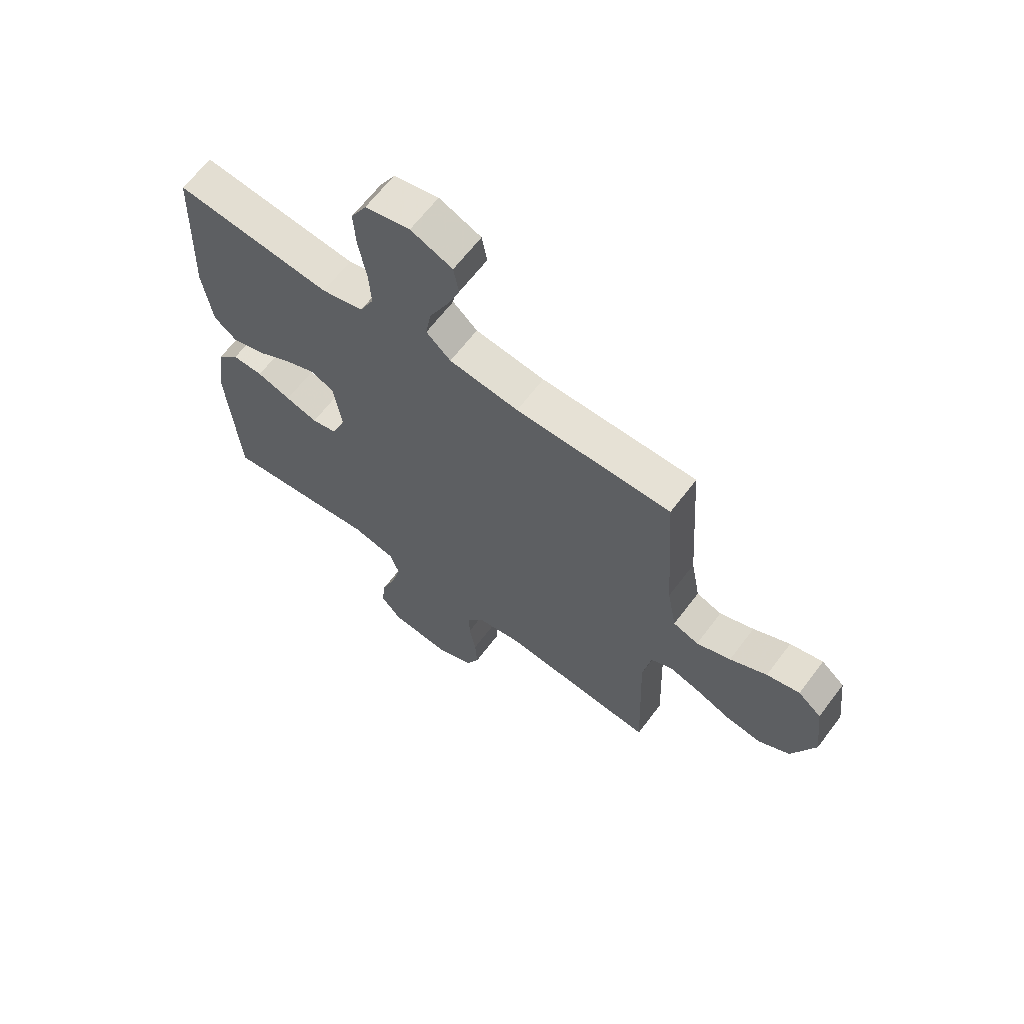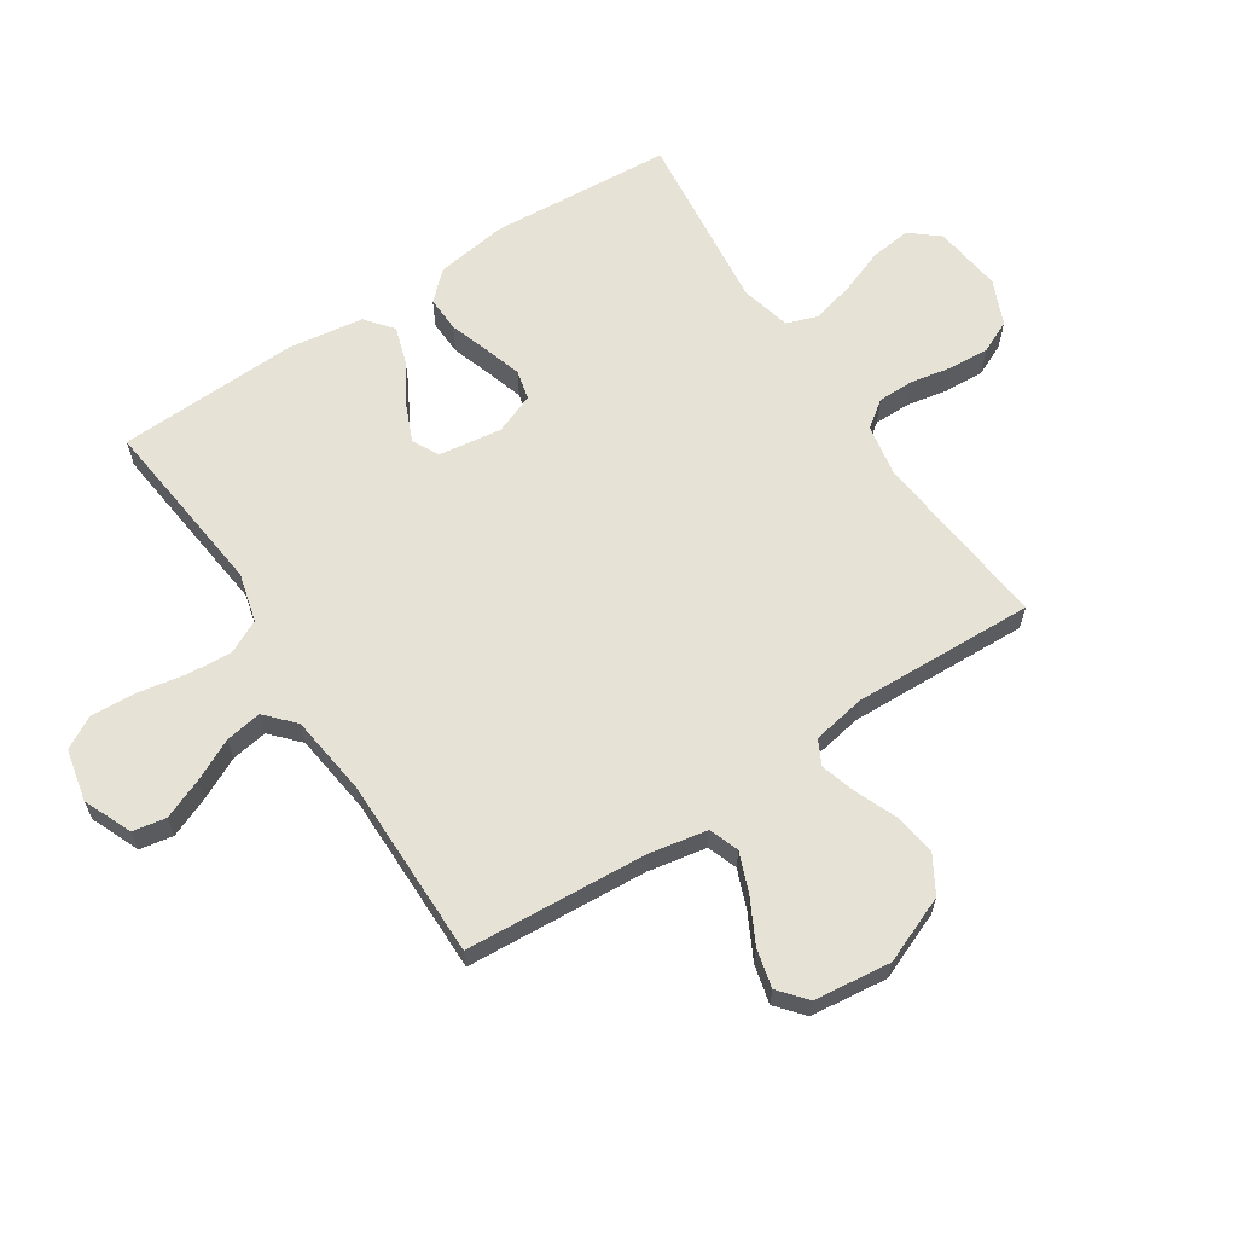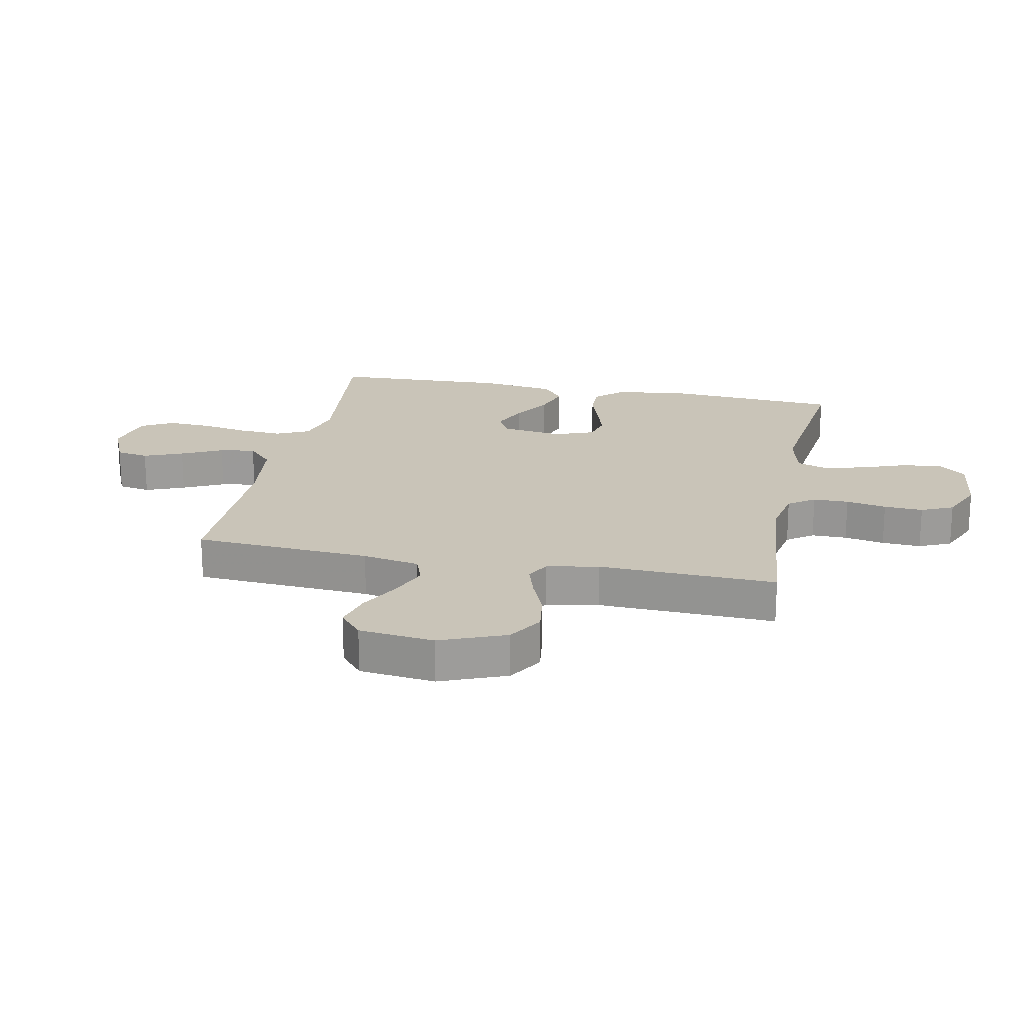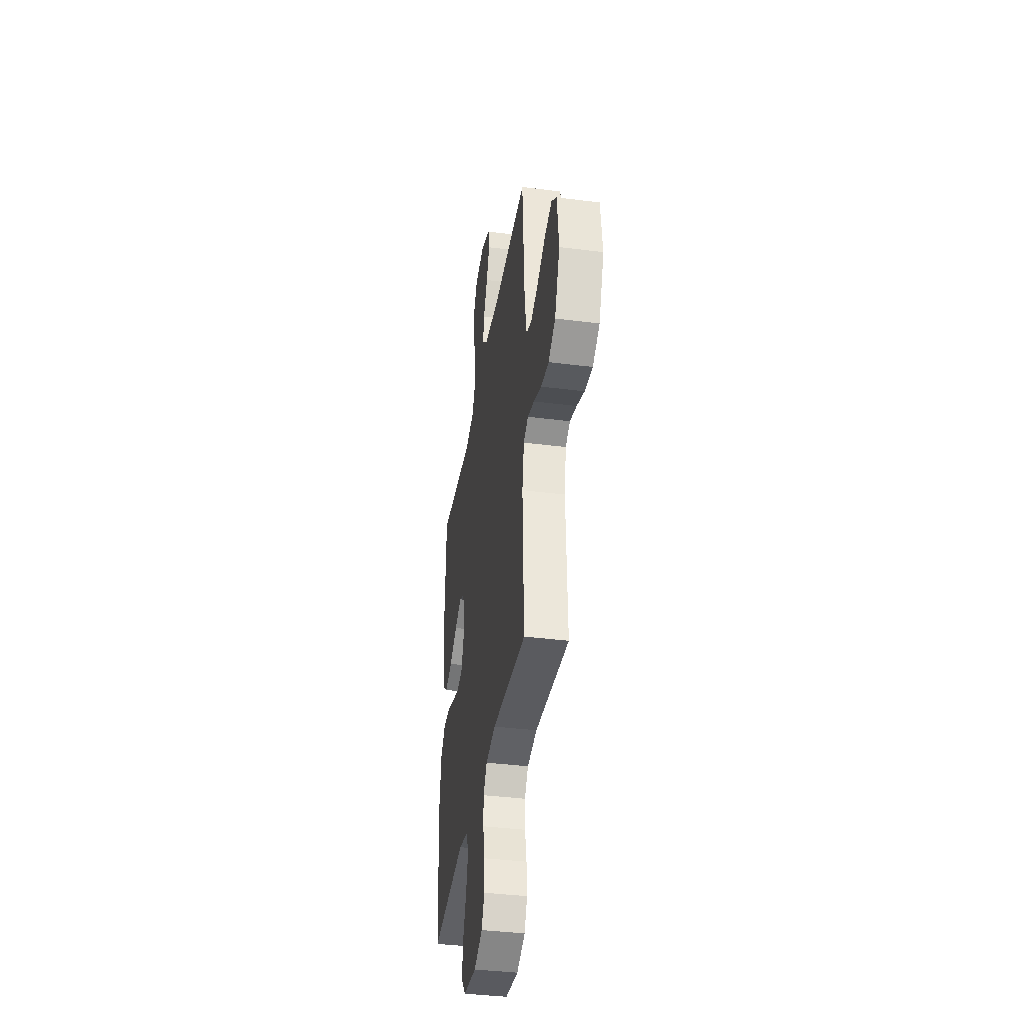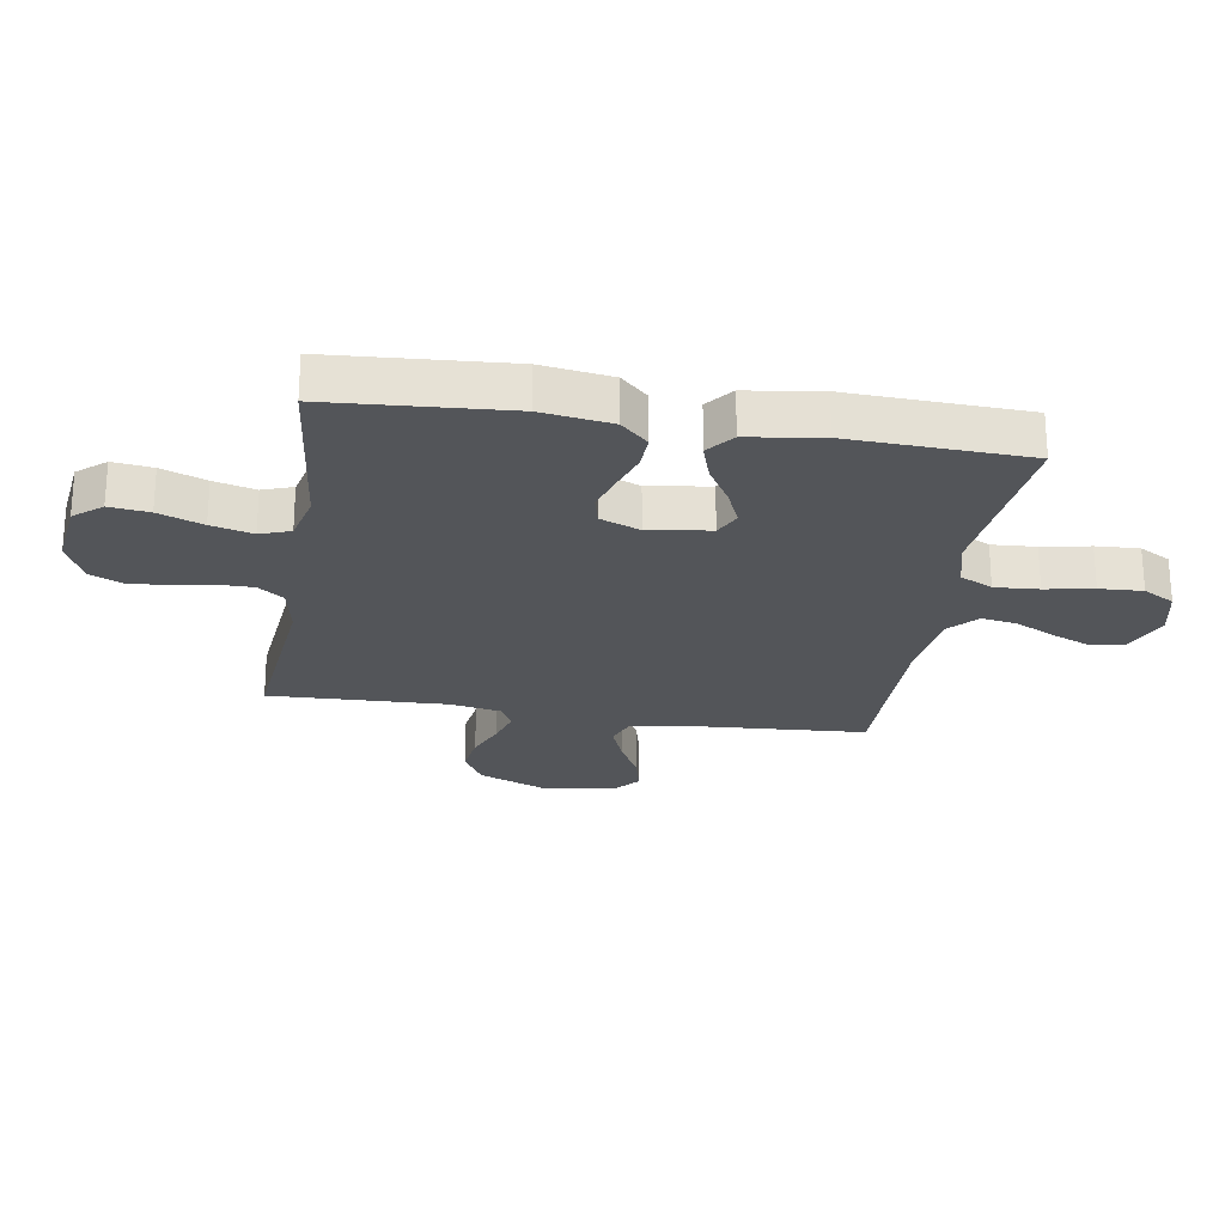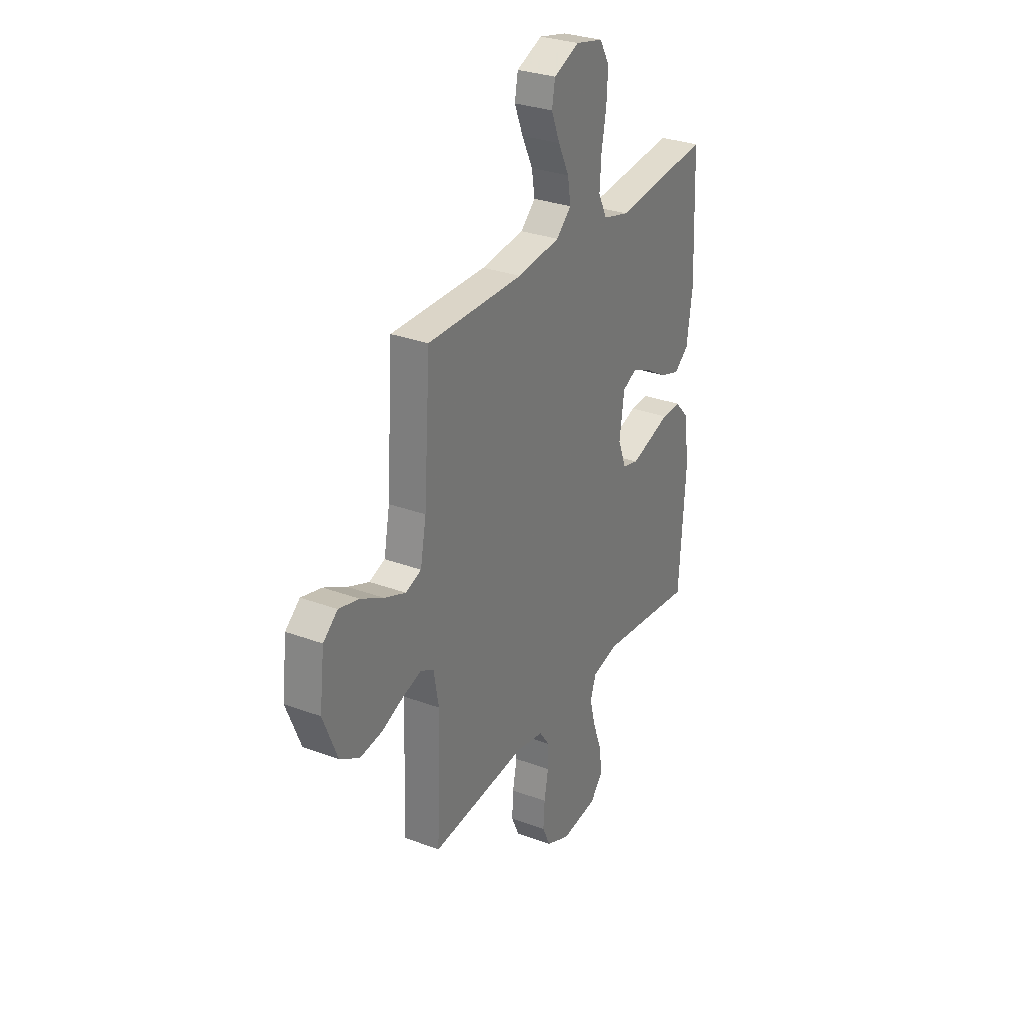
<metadata>
{"format":"obj","ext":"obj","renderer":"f3d","projection":"perspective","resolution":1024,"background":"white","views":[{"elev":64.5,"azim":37.0,"up":"+Z"},{"elev":63.4,"azim":56.8,"up":"+Y"},{"elev":20.2,"azim":101.5,"up":"+Y"},{"elev":-38.7,"azim":80.9,"up":"+Z"},{"elev":-24.3,"azim":-99.2,"up":"+Y"},{"elev":29.7,"azim":118.8,"up":"+Z"}]}
</metadata>
<code>
v 0.5 0.07 0.5
v 0.52 0.07 0.2
v 0.538 0.07 0.104
v 0.587 0.07 0.086
v 0.653 0.07 0.112
v 0.724 0.07 0.149
v 0.788 0.07 0.165
v 0.833 0.07 0.127
v 0.848 0.07 0
v 0.803 0.07 -0.111
v 0.742 0.07 -0.147
v 0.673 0.07 -0.137
v 0.605 0.07 -0.109
v 0.546 0.07 -0.091
v 0.505 0.07 -0.112
v 0.489 0.07 -0.2
v 0.5 0.07 -0.5
v 0.2 0.07 -0.47
v 0.114 0.07 -0.486
v 0.082 0.07 -0.53
v 0.082 0.07 -0.59
v 0.095 0.07 -0.658
v 0.099 0.07 -0.724
v 0.074 0.07 -0.778
v 0 0.07 -0.81
v -0.114 0.07 -0.796
v -0.153 0.07 -0.749
v -0.145 0.07 -0.682
v -0.117 0.07 -0.607
v -0.099 0.07 -0.537
v -0.117 0.07 -0.486
v -0.2 0.07 -0.466
v -0.5 0.07 -0.5
v -0.521 0.07 -0.2
v -0.504 0.07 -0.082
v -0.461 0.07 -0.036
v -0.402 0.07 -0.038
v -0.336 0.07 -0.06
v -0.274 0.07 -0.079
v -0.225 0.07 -0.067
v -0.199 0.07 0
v -0.214 0.07 0.104
v -0.258 0.07 0.126
v -0.319 0.07 0.1
v -0.386 0.07 0.06
v -0.449 0.07 0.04
v -0.494 0.07 0.076
v -0.512 0.07 0.2
v -0.5 0.07 0.5
v -0.2 0.07 0.467
v -0.119 0.07 0.488
v -0.092 0.07 0.543
v -0.097 0.07 0.617
v -0.112 0.07 0.698
v -0.116 0.07 0.771
v -0.086 0.07 0.824
v 0 0.07 0.843
v 0.08 0.07 0.809
v 0.09 0.07 0.754
v 0.063 0.07 0.688
v 0.029 0.07 0.619
v 0.019 0.07 0.559
v 0.066 0.07 0.516
v 0.2 0.07 0.499
v 0.5 0 0.5
v 0.52 0 0.2
v 0.538 0 0.104
v 0.587 0 0.086
v 0.653 0 0.112
v 0.724 0 0.149
v 0.788 0 0.165
v 0.833 0 0.127
v 0.848 0 0
v 0.803 0 -0.111
v 0.742 0 -0.147
v 0.673 0 -0.137
v 0.605 0 -0.109
v 0.546 0 -0.091
v 0.505 0 -0.112
v 0.489 0 -0.2
v 0.5 0 -0.5
v 0.2 0 -0.47
v 0.114 0 -0.486
v 0.082 0 -0.53
v 0.082 0 -0.59
v 0.095 0 -0.658
v 0.099 0 -0.724
v 0.074 0 -0.778
v 0 0 -0.81
v -0.114 0 -0.796
v -0.153 0 -0.749
v -0.145 0 -0.682
v -0.117 0 -0.607
v -0.099 0 -0.537
v -0.117 0 -0.486
v -0.2 0 -0.466
v -0.5 0 -0.5
v -0.521 0 -0.2
v -0.504 0 -0.082
v -0.461 0 -0.036
v -0.402 0 -0.038
v -0.336 0 -0.06
v -0.274 0 -0.079
v -0.225 0 -0.067
v -0.199 0 0
v -0.214 0 0.104
v -0.258 0 0.126
v -0.319 0 0.1
v -0.386 0 0.06
v -0.449 0 0.04
v -0.494 0 0.076
v -0.512 0 0.2
v -0.5 0 0.5
v -0.2 0 0.467
v -0.119 0 0.488
v -0.092 0 0.543
v -0.097 0 0.617
v -0.112 0 0.698
v -0.116 0 0.771
v -0.086 0 0.824
v 0 0 0.843
v 0.08 0 0.809
v 0.09 0 0.754
v 0.063 0 0.688
v 0.029 0 0.619
v 0.019 0 0.559
v 0.066 0 0.516
v 0.2 0 0.499
f 59 60 61
f 58 59 61
f 57 58 61
f 56 57 61
f 55 56 61
f 54 55 61
f 53 54 61
f 52 53 61 62
f 51 52 62 63
f 48 49 50
f 47 48 50
f 46 47 50
f 45 46 50
f 44 45 50
f 51 63 64
f 50 51 64
f 44 50 64
f 43 44 64
f 36 37 38
f 35 36 38
f 34 35 38
f 33 34 38
f 32 33 38
f 31 32 38 39
f 27 28 29
f 26 27 29
f 25 26 29
f 24 25 29
f 23 24 29
f 22 23 29
f 21 22 29
f 20 21 29 30
f 19 20 30 31
f 16 17 18
f 31 39 40
f 19 31 40
f 18 19 40
f 16 18 40
f 15 16 40
f 11 12 13
f 10 11 13
f 9 10 13
f 8 9 13
f 7 8 13
f 6 7 13
f 5 6 13
f 4 5 13 14
f 64 1 2
f 43 64 2
f 42 43 2
f 15 40 41
f 14 15 41
f 4 14 41
f 3 4 41
f 2 3 41 42
f 125 124 123
f 125 123 122
f 125 122 121
f 125 121 120
f 125 120 119
f 125 119 118
f 125 118 117
f 126 125 117 116
f 127 126 116 115
f 114 113 112
f 114 112 111
f 114 111 110
f 114 110 109
f 114 109 108
f 128 127 115
f 128 115 114
f 128 114 108
f 128 108 107
f 102 101 100
f 102 100 99
f 102 99 98
f 102 98 97
f 102 97 96
f 103 102 96 95
f 93 92 91
f 93 91 90
f 93 90 89
f 93 89 88
f 93 88 87
f 93 87 86
f 93 86 85
f 94 93 85 84
f 95 94 84 83
f 82 81 80
f 104 103 95
f 104 95 83
f 104 83 82
f 104 82 80
f 104 80 79
f 77 76 75
f 77 75 74
f 77 74 73
f 77 73 72
f 77 72 71
f 77 71 70
f 77 70 69
f 78 77 69 68
f 66 65 128
f 66 128 107
f 66 107 106
f 105 104 79
f 105 79 78
f 105 78 68
f 105 68 67
f 106 105 67 66
f 1 65 66 2
f 2 66 67 3
f 3 67 68 4
f 4 68 69 5
f 5 69 70 6
f 6 70 71 7
f 7 71 72 8
f 8 72 73 9
f 9 73 74 10
f 10 74 75 11
f 11 75 76 12
f 12 76 77 13
f 13 77 78 14
f 14 78 79 15
f 15 79 80 16
f 16 80 81 17
f 17 81 82 18
f 18 82 83 19
f 19 83 84 20
f 20 84 85 21
f 21 85 86 22
f 22 86 87 23
f 23 87 88 24
f 24 88 89 25
f 25 89 90 26
f 26 90 91 27
f 27 91 92 28
f 28 92 93 29
f 29 93 94 30
f 30 94 95 31
f 31 95 96 32
f 32 96 97 33
f 33 97 98 34
f 34 98 99 35
f 35 99 100 36
f 36 100 101 37
f 37 101 102 38
f 38 102 103 39
f 39 103 104 40
f 40 104 105 41
f 41 105 106 42
f 42 106 107 43
f 43 107 108 44
f 44 108 109 45
f 45 109 110 46
f 46 110 111 47
f 47 111 112 48
f 48 112 113 49
f 49 113 114 50
f 50 114 115 51
f 51 115 116 52
f 52 116 117 53
f 53 117 118 54
f 54 118 119 55
f 55 119 120 56
f 56 120 121 57
f 57 121 122 58
f 58 122 123 59
f 59 123 124 60
f 60 124 125 61
f 61 125 126 62
f 62 126 127 63
f 63 127 128 64
f 64 128 65 1

</code>
